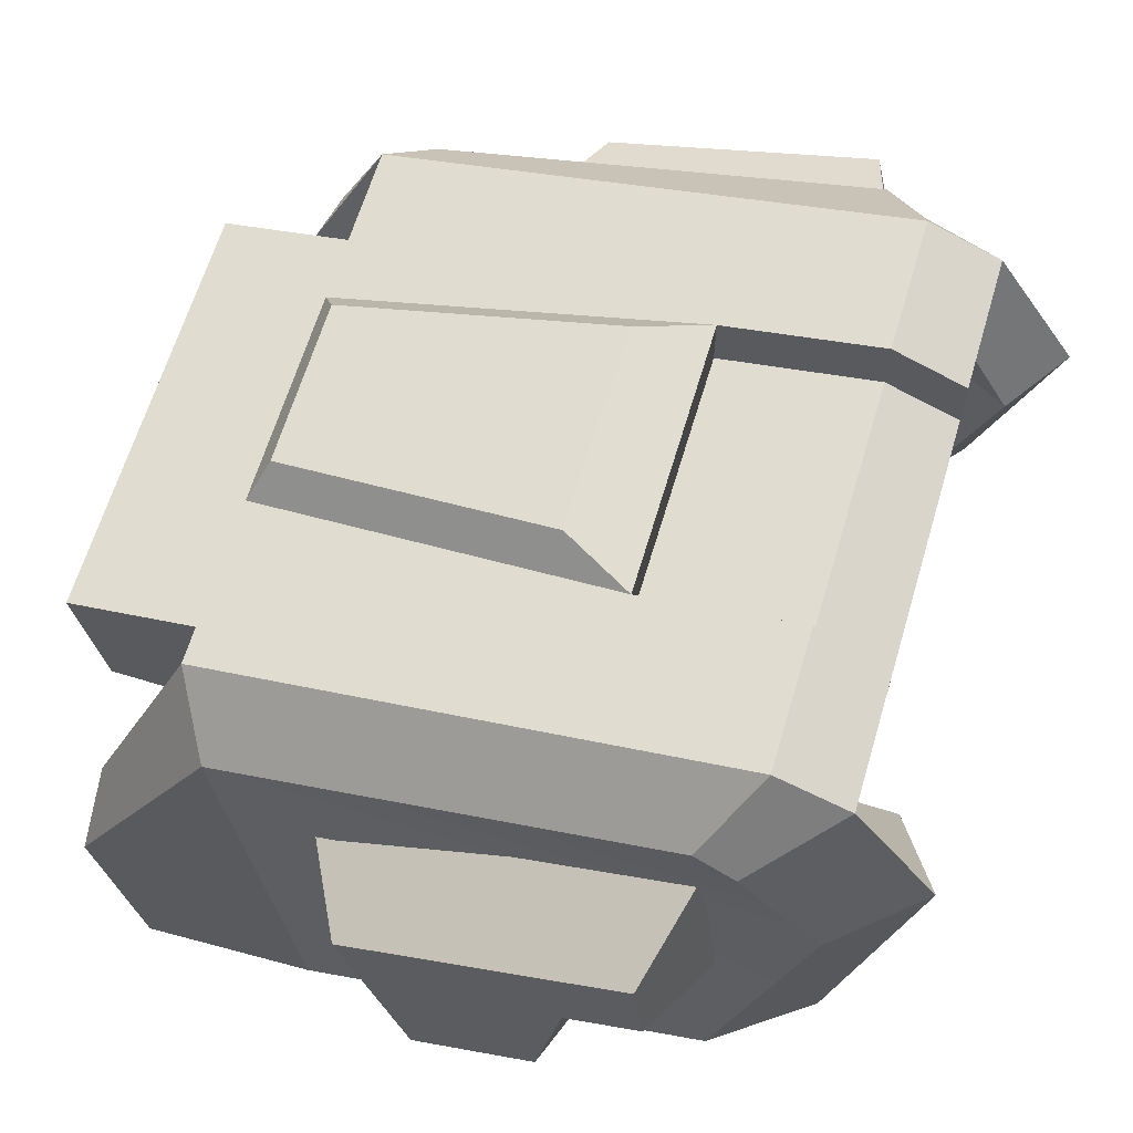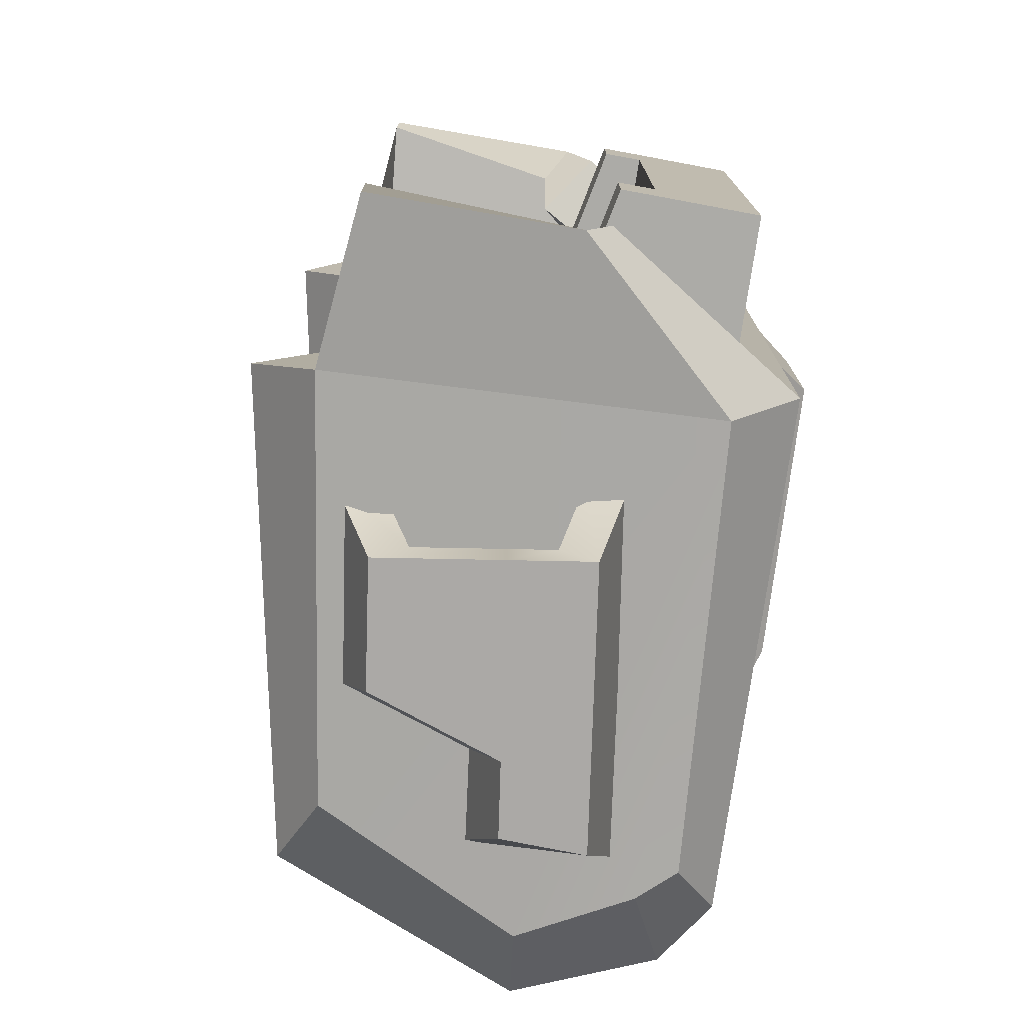
<metadata>
{"format":"obj","ext":"obj","renderer":"f3d","projection":"perspective","resolution":1024,"background":"white","views":[{"elev":63.5,"azim":-163.5,"up":"+Y"},{"elev":-76.2,"azim":70.2,"up":"+Z"}]}
</metadata>
<code>
g _group11pCube6
v -0.1456 0.1756 -0.08074
v -0.1456 0.1756 -0.1601
v -0.05654 0.1571 -0.08074
v -0.05654 0.1571 -0.08074
v -0.1456 0.1756 -0.1601
v 0.1512 0.114 -0.1601
v 0.1512 0.114 0.1573
v -0.05654 0.1571 0.07793
v 0.1512 0.114 0.06207
v -0.05654 0.1571 -0.08074
v 0.1512 0.114 -0.1601
v 0.1512 0.114 -0.06487
v -0.1719 -0.0501 0.1377
v 0.08423 -0.1405 0.141
v 0.09428 -0.1237 0.1721
v -0.1279 -0.04473 0.1685
v 0.1693 -0.03764 0.1493
v 0.1272 0.0797 0.1455
v 0.1156 0.05819 0.1528
v 0.1856 -0.04284 0.1763
v -0.1279 -0.04473 0.1685
v 0.09428 -0.1237 0.1721
v 0.1156 0.05819 0.1528
v -0.1684 0.06572 0.1495
v 0.1856 -0.04284 0.1763
v 0.1156 0.05819 0.1528
v 0.09428 -0.1237 0.1721
v 0.184 -0.1488 0.1757
v -0.2082 0.07934 0.1197
v -0.1684 0.06572 0.1495
v -0.1312 0.112 0.1488
v -0.1653 0.126 0.1382
v -0.1312 0.112 0.1488
v -0.1182 0.1199 0.1511
v -0.1388 0.1306 0.1388
v -0.1653 0.126 0.1382
v -0.1719 -0.0501 -0.1405
v -0.1279 -0.04473 -0.1713
v 0.09428 -0.1237 -0.1749
v 0.08423 -0.1405 -0.1438
v 0.1156 0.05819 -0.1556
v 0.1272 0.0797 -0.1483
v 0.1693 -0.03764 -0.1521
v 0.1856 -0.04284 -0.1791
v 0.1156 0.05819 -0.1556
v -0.1684 0.06572 -0.1523
v -0.1312 0.112 -0.1516
v -0.1182 0.1199 -0.1539
v 0.1856 -0.04284 -0.1791
v 0.184 -0.1488 -0.1785
v 0.09428 -0.1237 -0.1749
v 0.1156 0.05819 -0.1556
v -0.1684 0.06572 -0.1523
v -0.2082 0.07934 -0.1225
v -0.1653 0.126 -0.141
v -0.1312 0.112 -0.1516
v -0.1423 0.1125 -0.1178
v -0.1772 0.1019 -0.1044
v -0.1772 0.1019 0.1016
v -0.1423 0.1125 0.115
v -0.1312 0.112 -0.1516
v -0.1653 0.126 -0.141
v -0.1388 0.1306 -0.1416
v -0.1182 0.1199 -0.1539
v -0.1684 0.06572 0.1495
v -0.2082 0.07934 0.1197
v -0.1719 -0.0501 0.1377
v -0.1279 -0.04473 0.1685
v -0.1388 0.1306 0.1388
v -0.1182 0.1199 0.1511
v 0.1156 0.05819 0.1528
v 0.1272 0.0797 0.1455
v -0.1388 0.1306 -0.1416
v 0.1272 0.0797 -0.1483
v 0.1156 0.05819 -0.1556
v -0.1182 0.1199 -0.1539
v -0.1279 -0.04473 -0.1713
v -0.1719 -0.0501 -0.1405
v -0.2082 0.07934 -0.1225
v -0.1684 0.06572 -0.1523
v -0.1653 0.126 0.1382
v -0.1388 0.1306 0.1388
v -0.1415 0.138 0.1084
v -0.1772 0.1344 0.1016
v -0.1653 0.126 -0.141
v -0.1772 0.1344 -0.1044
v -0.1415 0.138 -0.1112
v -0.1388 0.1306 -0.1416
v -0.1772 0.1344 0.1016
v -0.1415 0.138 0.1084
v -0.1423 0.1125 0.115
v -0.1772 0.1019 0.1016
v -0.1415 0.138 -0.1112
v -0.1772 0.1344 -0.1044
v -0.1772 0.1019 -0.1044
v -0.1423 0.1125 -0.1178
v -0.1279 -0.04473 -0.1713
v -0.1684 0.06572 -0.1523
v 0.1156 0.05819 -0.1556
v 0.09428 -0.1237 -0.1749
v -0.1182 0.1199 0.1511
v -0.1312 0.112 0.1488
v -0.1684 0.06572 0.1495
v 0.1156 0.05819 0.1528
v -0.1932 -0.07218 0.1756
v -0.1413 -0.06219 0.2158
v 0.08779 -0.1413 0.2158
v 0.07125 -0.1756 0.1756
v 0.1512 0.114 0.1573
v 0.2072 -0.01753 0.1756
v 0.2045 -0.03279 0.2158
v 0.1322 0.07751 0.1933
v -0.1413 -0.06219 0.2158
v 0.1322 0.07751 0.1933
v 0.08779 -0.1413 0.2158
v -0.187 0.06791 0.1933
v -0.1192 0.1422 0.1933
v -0.1421 0.1249 0.1933
v 0.2045 -0.03279 0.2158
v 0.184 -0.1488 0.2158
v 0.08779 -0.1413 0.2158
v 0.1322 0.07751 0.1933
v -0.2349 0.08323 0.1573
v -0.1873 0.157 0.1573
v -0.1421 0.1249 0.1933
v -0.187 0.06791 0.1933
v -0.1421 0.1249 0.1933
v -0.1873 0.157 0.1573
v -0.1456 0.1756 0.1573
v -0.1192 0.1422 0.1933
v -0.1932 -0.07218 -0.1784
v 0.07125 -0.1756 -0.1784
v 0.08779 -0.1413 -0.2186
v -0.1413 -0.06219 -0.2186
v 0.1512 0.114 -0.1601
v 0.1322 0.07751 -0.1961
v 0.2045 -0.03279 -0.2186
v 0.2072 -0.01753 -0.1784
v 0.1322 0.07751 -0.1961
v -0.1192 0.1422 -0.1961
v -0.1421 0.1249 -0.1961
v -0.187 0.06791 -0.1961
v -0.1413 -0.06219 -0.2186
v 0.08779 -0.1413 -0.2186
v 0.2045 -0.03279 -0.2186
v 0.1322 0.07751 -0.1961
v 0.08779 -0.1413 -0.2186
v 0.184 -0.1488 -0.2186
v -0.187 0.06791 -0.1961
v -0.1421 0.1249 -0.1961
v -0.1873 0.157 -0.1601
v -0.2349 0.08323 -0.1601
v -0.1456 0.1431 -0.08074
v -0.1456 0.1431 0.07793
v -0.1873 0.1245 0.07793
v -0.1873 0.1245 -0.08074
v -0.1421 0.1249 -0.1961
v -0.1192 0.1422 -0.1961
v -0.1456 0.1756 -0.1601
v -0.1873 0.157 -0.1601
v -0.187 0.06791 0.1933
v -0.1413 -0.06219 0.2158
v -0.1932 -0.07218 0.1756
v -0.2349 0.08323 0.1573
v -0.1456 0.1756 0.1573
v 0.1512 0.114 0.1573
v 0.1322 0.07751 0.1933
v -0.1192 0.1422 0.1933
v 0.1512 0.114 0.1573
v -0.1456 0.1756 0.1573
v -0.05654 0.1571 0.07793
v -0.1456 0.1756 0.07793
v -0.1456 0.1756 -0.1601
v -0.1192 0.1422 -0.1961
v 0.1322 0.07751 -0.1961
v 0.1512 0.114 -0.1601
v -0.1413 -0.06219 -0.2186
v -0.187 0.06791 -0.1961
v -0.2349 0.08323 -0.1601
v -0.1932 -0.07218 -0.1784
v -0.1873 0.157 0.1573
v -0.1873 0.157 0.07793
v -0.1456 0.1756 0.07793
v -0.1456 0.1756 0.1573
v -0.05654 0.1246 0.07793
v -0.1456 0.1431 0.07793
v -0.1456 0.1431 -0.08074
v -0.05654 0.1246 -0.08074
v -0.1873 0.157 -0.1601
v -0.1456 0.1756 -0.1601
v -0.1456 0.1756 -0.08074
v -0.1873 0.157 -0.08074
v -0.1873 0.157 0.07793
v -0.1873 0.1245 0.07793
v -0.1456 0.1431 0.07793
v -0.1456 0.1756 0.07793
v -0.1456 0.1756 -0.08074
v -0.1456 0.1431 -0.08074
v -0.1873 0.1245 -0.08074
v -0.1873 0.157 -0.08074
v -0.1456 0.1756 0.07793
v -0.1456 0.1431 0.07793
v -0.05654 0.1246 0.07793
v -0.05654 0.1571 0.07793
v -0.05654 0.1246 0.07793
v -0.05654 0.1246 -0.08074
v -0.05654 0.1571 -0.08074
v -0.05654 0.1571 0.07793
v -0.05654 0.1571 -0.08074
v -0.05654 0.1246 -0.08074
v -0.1456 0.1431 -0.08074
v -0.1456 0.1756 -0.08074
v -0.01649 0.1672 0.05879
v -0.01649 0.1672 -0.06159
v 0.1411 0.1345 -0.04955
v 0.1411 0.1345 0.04675
v -0.1932 -0.07218 0.1756
v 0.07125 -0.1756 0.1756
v 0.08423 -0.1405 0.141
v -0.1719 -0.0501 0.1377
v 0.07125 -0.1756 0.1756
v 0.08779 -0.1413 0.2158
v 0.09428 -0.1237 0.1721
v 0.08423 -0.1405 0.141
v 0.2045 -0.03279 0.2158
v 0.2072 -0.01753 0.1756
v 0.1693 -0.03764 0.1493
v 0.1856 -0.04284 0.1763
v 0.2072 -0.01753 0.1756
v 0.1512 0.114 0.1573
v 0.1272 0.0797 0.1455
v 0.1693 -0.03764 0.1493
v 0.08779 -0.1413 0.2158
v 0.184 -0.1488 0.2158
v 0.184 -0.1488 0.1757
v 0.09428 -0.1237 0.1721
v 0.184 -0.1488 0.2158
v 0.2045 -0.03279 0.2158
v 0.1856 -0.04284 0.1763
v 0.184 -0.1488 0.1757
v -0.1873 0.157 0.1573
v -0.2349 0.08323 0.1573
v -0.2082 0.07934 0.1197
v -0.1653 0.126 0.1382
v 0.08779 -0.1413 -0.2186
v 0.07125 -0.1756 -0.1784
v 0.08423 -0.1405 -0.1438
v 0.09428 -0.1237 -0.1749
v 0.07125 -0.1756 -0.1784
v -0.1932 -0.07218 -0.1784
v -0.1719 -0.0501 -0.1405
v 0.08423 -0.1405 -0.1438
v 0.1512 0.114 -0.1601
v 0.2072 -0.01753 -0.1784
v 0.1693 -0.03764 -0.1521
v 0.1272 0.0797 -0.1483
v 0.2072 -0.01753 -0.1784
v 0.2045 -0.03279 -0.2186
v 0.1856 -0.04284 -0.1791
v 0.1693 -0.03764 -0.1521
v 0.2045 -0.03279 -0.2186
v 0.184 -0.1488 -0.2186
v 0.184 -0.1488 -0.1785
v 0.1856 -0.04284 -0.1791
v 0.184 -0.1488 -0.2186
v 0.08779 -0.1413 -0.2186
v 0.09428 -0.1237 -0.1749
v 0.184 -0.1488 -0.1785
v -0.2349 0.08323 -0.1601
v -0.1873 0.157 -0.1601
v -0.1653 0.126 -0.141
v -0.2082 0.07934 -0.1225
v -0.1873 0.1245 -0.08074
v -0.1873 0.1245 0.07793
v -0.1772 0.1019 0.1016
v -0.1772 0.1019 -0.1044
v -0.2349 0.08323 0.1573
v -0.1932 -0.07218 0.1756
v -0.1719 -0.0501 0.1377
v -0.2082 0.07934 0.1197
v -0.1932 -0.07218 -0.1784
v -0.2349 0.08323 -0.1601
v -0.2082 0.07934 -0.1225
v -0.1719 -0.0501 -0.1405
v -0.1873 0.157 0.07793
v -0.1873 0.157 0.1573
v -0.1653 0.126 0.1382
v -0.1772 0.1344 0.1016
v -0.1873 0.157 -0.1601
v -0.1873 0.157 -0.08074
v -0.1772 0.1344 -0.1044
v -0.1653 0.126 -0.141
v -0.1873 0.1245 0.07793
v -0.1873 0.157 0.07793
v -0.1772 0.1344 0.1016
v -0.1772 0.1019 0.1016
v -0.1873 0.157 -0.08074
v -0.1873 0.1245 -0.08074
v -0.1772 0.1019 -0.1044
v -0.1772 0.1344 -0.1044
v 0.1512 0.114 -0.1601
v 0.1272 0.0797 -0.1483
v 0.1272 0.0797 0.1455
v 0.1512 0.114 0.1573
v 0.1512 0.114 0.1573
v 0.1512 0.114 -0.06487
v 0.1512 0.114 -0.1601
v 0.1512 0.114 0.06207
v -0.05654 0.1571 0.07793
v -0.01649 0.1672 0.05879
v 0.1411 0.1345 0.04675
v 0.1512 0.114 0.06207
v 0.1512 0.114 0.06207
v 0.1411 0.1345 0.04675
v 0.1411 0.1345 -0.04955
v 0.1512 0.114 -0.06487
v 0.1512 0.114 -0.06487
v 0.1411 0.1345 -0.04955
v -0.01649 0.1672 -0.06159
v -0.05654 0.1571 -0.08074
v -0.05654 0.1571 -0.08074
v -0.01649 0.1672 -0.06159
v -0.01649 0.1672 0.05879
v -0.05654 0.1571 0.07793
v -0.04634 0.05066 0.2261
v 0.03356 -0.004175 0.2297
v 0.04208 0.02196 0.228
v -0.05702 0.04663 0.2264
v -0.09207 0.05798 0.2256
v -0.08985 0.06478 0.2252
v -0.04324 -0.03337 0.2316
v 0.01762 -0.05311 0.2329
v -0.04612 0.06414 0.188
v 0.04208 0.02196 0.228
v 0.07045 0.02632 0.1904
v -0.04634 0.05066 0.2261
v -0.08985 0.06478 0.2252
v -0.1137 0.0868 0.1839
v -0.04324 -0.03337 0.2316
v -0.05889 -0.0484 0.1945
v 0.03615 -0.07892 0.1972
v 0.01762 -0.05311 0.2329
v -0.1179 0.04523 0.1866
v -0.09207 0.05798 0.2256
v -0.08985 0.06478 0.2252
v -0.1137 0.0868 0.1839
v -0.04324 -0.03337 0.2316
v -0.05702 0.04663 0.2264
v -0.07196 0.03084 0.1893
v -0.05889 -0.0484 0.1945
v -0.05702 0.04663 0.2264
v -0.09207 0.05798 0.2256
v -0.1179 0.04523 0.1866
v -0.07196 0.03084 0.1893
v -0.04 0.07087 0.2473
v 0.04842 0.04217 0.2491
v 0.03356 -0.003426 0.2521
v -0.07218 0.03089 0.2499
v -0.1138 0.0444 0.249
v -0.1075 0.09276 0.2459
v -0.05838 -0.04922 0.2551
v 0.01127 -0.07182 0.2566
v -0.03878 0.08678 0.1883
v 0.07778 0.04895 0.1908
v 0.04842 0.04217 0.2491
v -0.04 0.07087 0.2473
v -0.1075 0.09276 0.2459
v -0.125 0.1148 0.1865
v -0.05838 -0.04922 0.2551
v 0.01127 -0.07182 0.2566
v 0.02881 -0.1013 0.2005
v -0.07685 -0.06703 0.1983
v -0.1433 0.02982 0.192
v -0.125 0.1148 0.1865
v -0.1075 0.09276 0.2459
v -0.1138 0.0444 0.249
v -0.05838 -0.04922 0.2551
v -0.07685 -0.06703 0.1983
v -0.08992 0.01225 0.1931
v -0.07218 0.03089 0.2499
v -0.07218 0.03089 0.2499
v -0.08992 0.01225 0.1931
v -0.1433 0.02982 0.192
v -0.1138 0.0444 0.249
v 0.04842 0.04217 0.2491
v 0.07778 0.04895 0.1908
v 0.07045 0.02632 0.1904
v 0.04208 0.02196 0.228
v 0.03356 -0.003426 0.2521
v 0.03356 -0.004175 0.2297
v 0.01127 -0.07182 0.2566
v 0.01762 -0.05311 0.2329
v 0.02881 -0.1013 0.2005
v 0.03615 -0.07892 0.1972
v -0.09124 0.0665 0.1216
v -0.08156 0.1262 0.1216
v 0.2349 0.06254 0.1216
v 0.2256 0.005191 0.1216
v -0.08156 0.1262 -0.1241
v -0.09124 0.0665 -0.1241
v 0.2256 0.005191 -0.1241
v 0.2349 0.06254 -0.1241
v -0.09124 0.0665 -0.1241
v 0.2221 -0.01589 -0.1241
v -0.1014 -0.02482 -0.1241
v -0.09124 0.0665 0.08476
v 0.2256 0.005191 0.08476
v 0.2256 0.005191 -0.08725
v -0.09124 0.0665 -0.08725
v 0.2256 0.005191 0.08476
v 0.2349 0.06254 0.08476
v 0.2349 0.06254 -0.08725
v 0.2256 0.005191 -0.08725
v -0.08156 0.1262 -0.08725
v -0.08156 0.1262 0.08476
v -0.09124 0.0665 0.08476
v -0.09124 0.0665 -0.08725
v -0.08156 0.1262 0.1216
v 0.2349 0.06254 0.08476
v 0.2349 0.06254 0.1216
v -0.08156 0.1262 0.08476
v 0.2349 0.06254 -0.08725
v -0.08156 0.1262 -0.08725
v 0.2349 0.06254 -0.1241
v -0.08156 0.1262 -0.1241
v 0.2256 0.005191 0.1216
v 0.2349 0.06254 0.1216
v 0.2349 0.06254 0.08476
v 0.2256 0.005191 0.08476
v -0.1014 -0.02482 0.08476
v -0.1014 -0.02482 0.1216
v 0.2221 -0.01589 0.1216
v 0.2221 -0.01589 0.08476
v -0.08156 0.1262 0.08476
v -0.08156 0.1262 0.1216
v -0.09124 0.0665 0.1216
v -0.09124 0.0665 0.08476
v -0.1014 -0.02482 -0.1241
v -0.1014 -0.02482 -0.08725
v 0.2221 -0.01589 -0.08725
v 0.2221 -0.01589 -0.1241
v 0.2349 0.06254 -0.08725
v 0.2349 0.06254 -0.1241
v 0.2256 0.005191 -0.1241
v 0.2256 0.005191 -0.08725
v -0.09124 0.0665 -0.1241
v -0.08156 0.1262 -0.1241
v -0.08156 0.1262 -0.08725
v -0.09124 0.0665 -0.08725
v -0.09124 0.0665 0.08476
v -0.1014 -0.02482 0.08476
v 0.2221 -0.01589 0.08476
v 0.2256 0.005191 0.08476
v 0.2256 0.005191 0.08476
v 0.2221 -0.01589 0.08476
v 0.2221 -0.01589 0.1216
v 0.2256 0.005191 0.1216
v 0.2256 0.005191 0.1216
v 0.2221 -0.01589 0.1216
v -0.1014 -0.02482 0.1216
v -0.09124 0.0665 0.1216
v -0.09124 0.0665 0.1216
v -0.1014 -0.02482 0.1216
v -0.1014 -0.02482 0.08476
v -0.09124 0.0665 0.08476
v 0.2256 0.005191 -0.1241
v 0.2221 -0.01589 -0.1241
v 0.2221 -0.01589 -0.08725
v 0.2256 0.005191 -0.08725
v 0.2256 0.005191 -0.08725
v 0.2221 -0.01589 -0.08725
v -0.1014 -0.02482 -0.08725
v -0.09124 0.0665 -0.08725
v -0.09124 0.0665 -0.08725
v -0.1014 -0.02482 -0.08725
v -0.1014 -0.02482 -0.1241
v -0.09124 0.0665 -0.1241
v -0.04634 0.03989 -0.2287
v 0.04208 0.01117 -0.23
v 0.03356 -0.015 -0.2311
v -0.05702 0.03586 -0.2289
v -0.09207 0.04722 -0.2284
v -0.08985 0.05403 -0.2281
v -0.04324 -0.04423 -0.2324
v 0.01762 -0.064 -0.2333
v -0.04612 0.05419 -0.1909
v 0.07045 0.01632 -0.1925
v 0.04208 0.01117 -0.23
v -0.04634 0.03989 -0.2287
v -0.08985 0.05403 -0.2281
v -0.1137 0.07692 -0.1873
v -0.04324 -0.04423 -0.2324
v 0.01762 -0.064 -0.2333
v 0.03615 -0.08904 -0.1971
v -0.05889 -0.05847 -0.195
v -0.1179 0.0353 -0.1891
v -0.1137 0.07692 -0.1873
v -0.08985 0.05403 -0.2281
v -0.09207 0.04722 -0.2284
v -0.04324 -0.04423 -0.2324
v -0.05889 -0.05847 -0.195
v -0.07196 0.02086 -0.1915
v -0.05702 0.03586 -0.2289
v -0.05702 0.03586 -0.2289
v -0.07196 0.02086 -0.1915
v -0.1179 0.0353 -0.1891
v -0.09207 0.04722 -0.2284
v -0.04 0.05965 -0.2503
v 0.03356 -0.01473 -0.2536
v 0.04842 0.03092 -0.2516
v -0.07218 0.01962 -0.2521
v -0.1138 0.03315 -0.2515
v -0.1075 0.08157 -0.2494
v -0.05838 -0.06058 -0.2556
v 0.01127 -0.08321 -0.2566
v -0.03878 0.07681 -0.1917
v 0.04842 0.03092 -0.2516
v 0.07778 0.03894 -0.1933
v -0.04 0.05965 -0.2503
v -0.1075 0.08157 -0.2494
v -0.125 0.1048 -0.1905
v -0.05838 -0.06058 -0.2556
v -0.07685 -0.07718 -0.1984
v 0.02881 -0.1115 -0.1999
v 0.01127 -0.08321 -0.2566
v -0.1433 0.01979 -0.1942
v -0.1138 0.03315 -0.2515
v -0.1075 0.08157 -0.2494
v -0.125 0.1048 -0.1905
v -0.05838 -0.06058 -0.2556
v -0.07218 0.01962 -0.2521
v -0.08992 0.002197 -0.1949
v -0.07685 -0.07718 -0.1984
v -0.07218 0.01962 -0.2521
v -0.1138 0.03315 -0.2515
v -0.1433 0.01979 -0.1942
v -0.08992 0.002197 -0.1949
v 0.04842 0.03092 -0.2516
v 0.07045 0.01632 -0.1925
v 0.07778 0.03894 -0.1933
v 0.04208 0.01117 -0.23
v 0.03356 -0.01473 -0.2536
v 0.03356 -0.015 -0.2311
v 0.01127 -0.08321 -0.2566
v 0.01762 -0.064 -0.2333
v 0.02881 -0.1115 -0.1999
v 0.03615 -0.08904 -0.1971
g _group11pCube6_0
f 3 2 1
f 6 5 4
f 9 8 7
f 12 11 10
f 15 14 13
f 16 15 13
f 19 18 17
f 20 19 17
f 23 22 21
f 24 23 21
f 27 26 25
f 28 27 25
f 31 30 29
f 32 31 29
f 35 34 33
f 36 35 33
f 39 38 37
f 40 39 37
f 43 42 41
f 44 43 41
f 47 46 45
f 48 47 45
f 51 50 49
f 52 51 49
f 55 54 53
f 56 55 53
f 59 58 57
f 60 59 57
f 63 62 61
f 64 63 61
f 67 66 65
f 68 67 65
f 71 70 69
f 72 71 69
f 75 74 73
f 76 75 73
f 79 78 77
f 80 79 77
f 83 82 81
f 84 83 81
f 87 86 85
f 88 87 85
f 91 90 89
f 92 91 89
f 95 94 93
f 96 95 93
f 99 98 97
f 100 99 97
f 103 102 101
f 104 103 101
f 107 106 105
f 108 107 105
f 111 110 109
f 112 111 109
f 115 114 113
f 114 116 113
f 116 114 117
f 118 116 117
f 121 120 119
f 122 121 119
f 125 124 123
f 126 125 123
f 129 128 127
f 130 129 127
f 133 132 131
f 134 133 131
f 137 136 135
f 138 137 135
f 141 140 139
f 142 141 139
f 142 139 143
f 139 144 143
f 147 146 145
f 148 147 145
f 151 150 149
f 152 151 149
f 155 154 153
f 156 155 153
f 159 158 157
f 160 159 157
f 163 162 161
f 164 163 161
f 167 166 165
f 168 167 165
f 171 170 169
f 172 170 171
f 175 174 173
f 176 175 173
f 179 178 177
f 180 179 177
f 183 182 181
f 184 183 181
f 187 186 185
f 188 187 185
f 191 190 189
f 192 191 189
f 195 194 193
f 196 195 193
f 199 198 197
f 200 199 197
f 203 202 201
f 204 203 201
f 207 206 205
f 208 207 205
f 211 210 209
f 212 211 209
f 215 214 213
f 216 215 213
f 219 218 217
f 220 219 217
f 223 222 221
f 224 223 221
f 227 226 225
f 228 227 225
f 231 230 229
f 232 231 229
f 235 234 233
f 236 235 233
f 239 238 237
f 240 239 237
f 243 242 241
f 244 243 241
f 247 246 245
f 248 247 245
f 251 250 249
f 252 251 249
f 255 254 253
f 256 255 253
f 259 258 257
f 260 259 257
f 263 262 261
f 264 263 261
f 267 266 265
f 268 267 265
f 271 270 269
f 272 271 269
f 275 274 273
f 276 275 273
f 279 278 277
f 280 279 277
f 283 282 281
f 284 283 281
f 287 286 285
f 288 287 285
f 291 290 289
f 292 291 289
f 295 294 293
f 296 295 293
f 299 298 297
f 300 299 297
f 303 302 301
f 301 304 303
f 307 306 305
f 306 308 305
f 311 310 309
f 312 311 309
f 315 314 313
f 316 315 313
f 319 318 317
f 320 319 317
f 323 322 321
f 324 323 321
f 327 326 325
f 326 328 325
f 325 328 329
f 330 325 329
f 331 328 326
f 332 331 326
f 335 334 333
f 334 336 333
f 333 336 337
f 338 333 337
f 341 340 339
f 342 341 339
f 345 344 343
f 346 345 343
f 349 348 347
f 350 349 347
f 353 352 351
f 354 353 351
f 357 356 355
f 358 357 355
f 358 355 359
f 355 360 359
f 358 361 357
f 361 362 357
f 365 364 363
f 366 365 363
f 366 363 367
f 363 368 367
f 371 370 369
f 372 371 369
f 375 374 373
f 376 375 373
f 379 378 377
f 380 379 377
f 383 382 381
f 384 383 381
f 387 386 385
f 388 387 385
f 388 385 389
f 390 388 389
f 390 389 391
f 392 390 391
f 392 391 393
f 394 392 393
f 397 396 395
f 398 397 395
f 401 400 399
f 402 401 399
f 401 404 403
f 404 405 403
f 408 407 406
f 409 408 406
f 412 411 410
f 413 412 410
f 416 415 414
f 417 416 414
f 420 419 418
f 419 421 418
f 421 419 422
f 423 421 422
f 422 424 423
f 424 425 423
f 428 427 426
f 429 428 426
f 432 431 430
f 433 432 430
f 436 435 434
f 437 436 434
f 440 439 438
f 441 440 438
f 444 443 442
f 445 444 442
f 448 447 446
f 449 448 446
f 452 451 450
f 453 452 450
f 456 455 454
f 457 456 454
f 460 459 458
f 461 460 458
f 464 463 462
f 465 464 462
f 468 467 466
f 469 468 466
f 472 471 470
f 473 472 470
f 476 475 474
f 477 476 474
f 480 479 478
f 481 480 478
f 481 478 482
f 478 483 482
f 481 484 480
f 484 485 480
f 488 487 486
f 489 488 486
f 489 486 490
f 486 491 490
f 494 493 492
f 495 494 492
f 498 497 496
f 499 498 496
f 502 501 500
f 503 502 500
f 506 505 504
f 507 506 504
f 510 509 508
f 509 511 508
f 508 511 512
f 513 508 512
f 514 511 509
f 515 514 509
f 518 517 516
f 517 519 516
f 516 519 520
f 521 516 520
f 524 523 522
f 525 524 522
f 528 527 526
f 529 528 526
f 532 531 530
f 533 532 530
f 536 535 534
f 537 536 534
f 540 539 538
f 539 541 538
f 538 541 542
f 541 543 542
f 542 543 544
f 543 545 544
f 544 545 546
f 545 547 546

</code>
